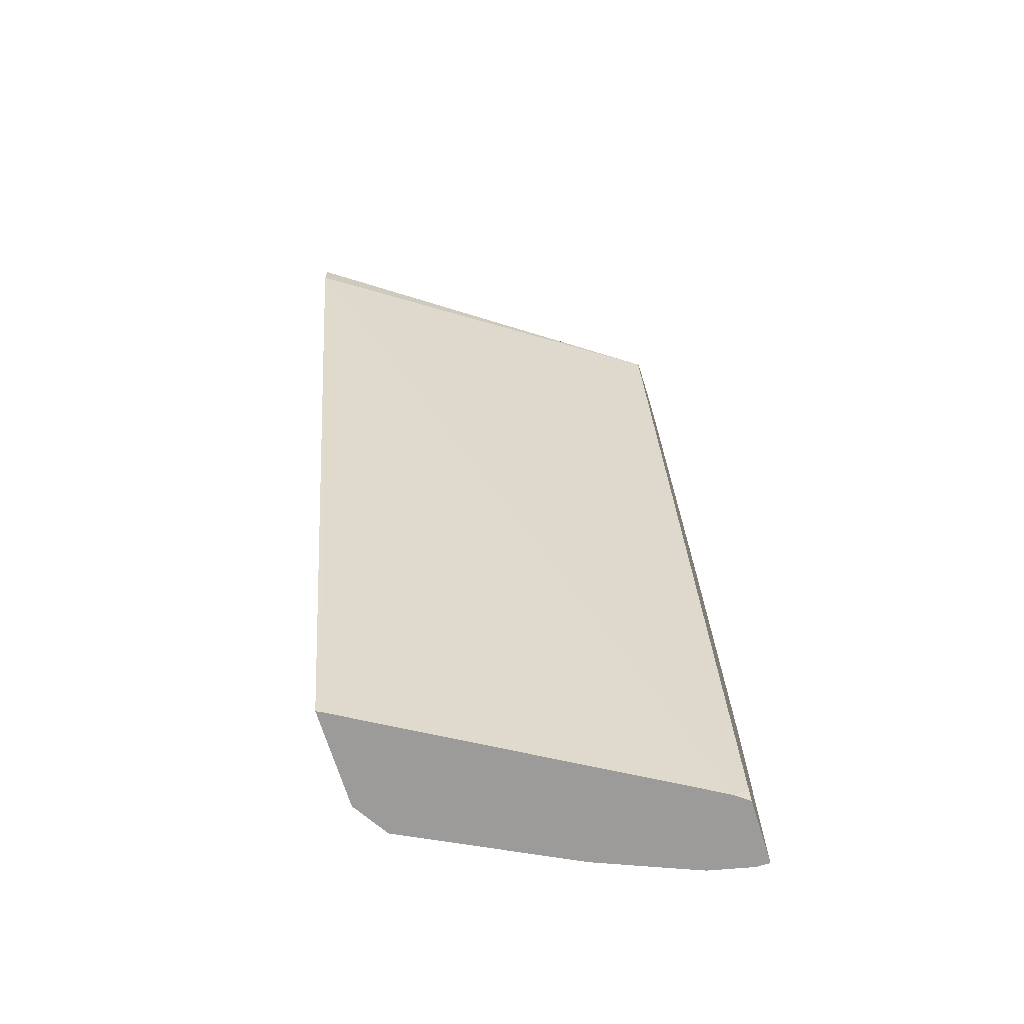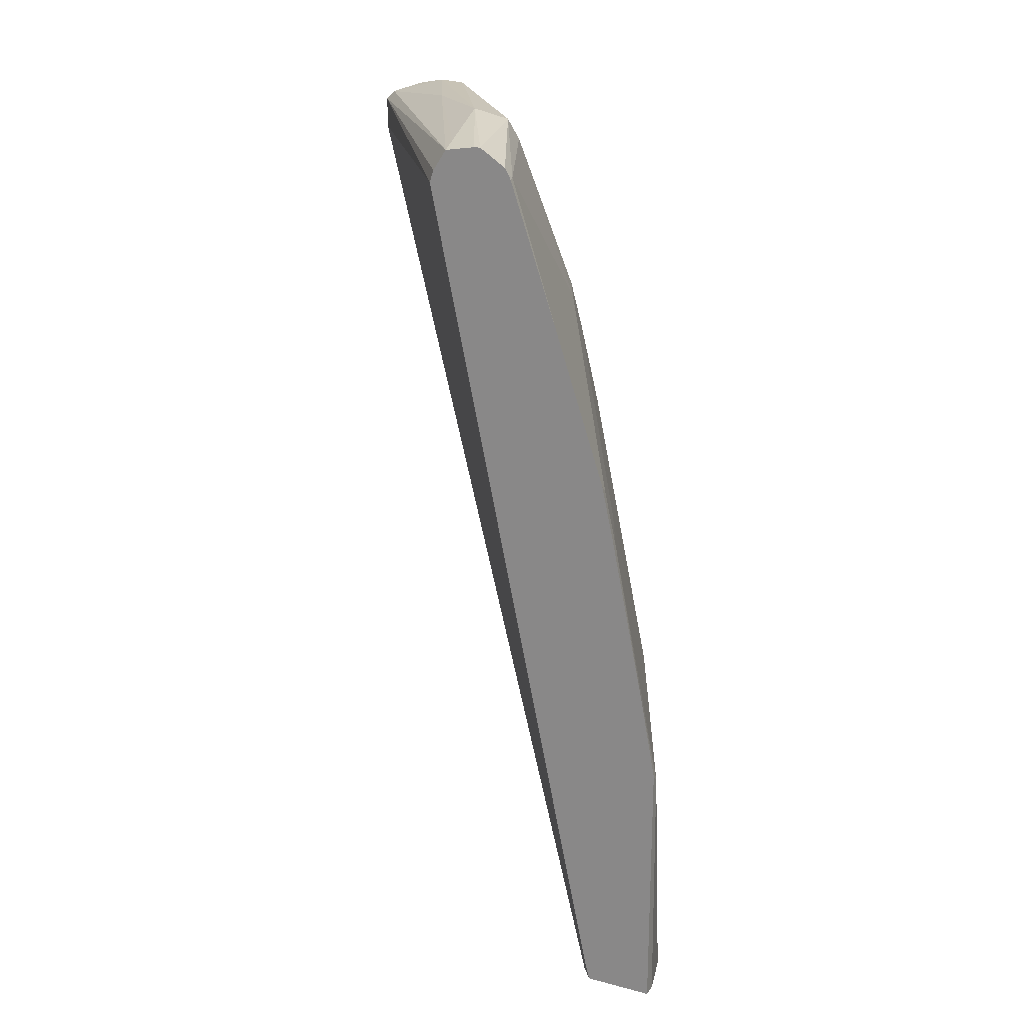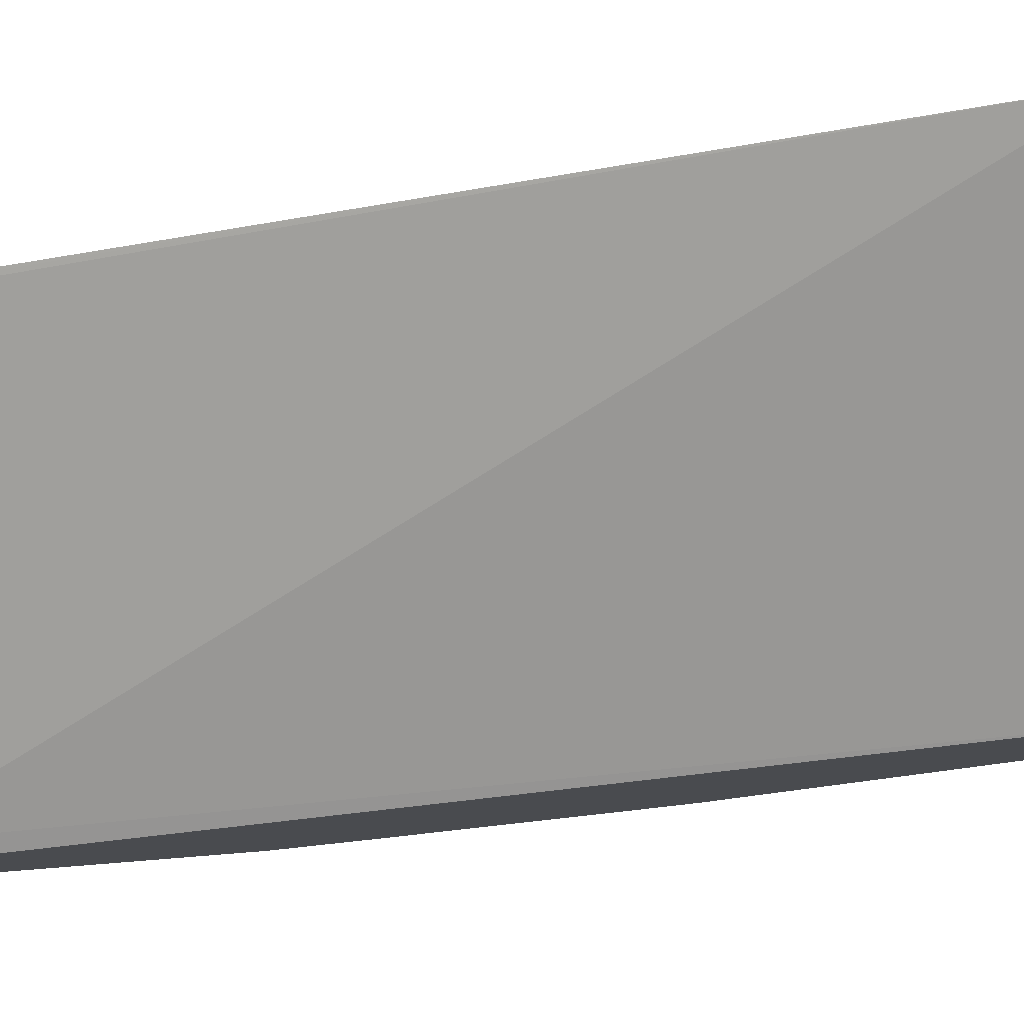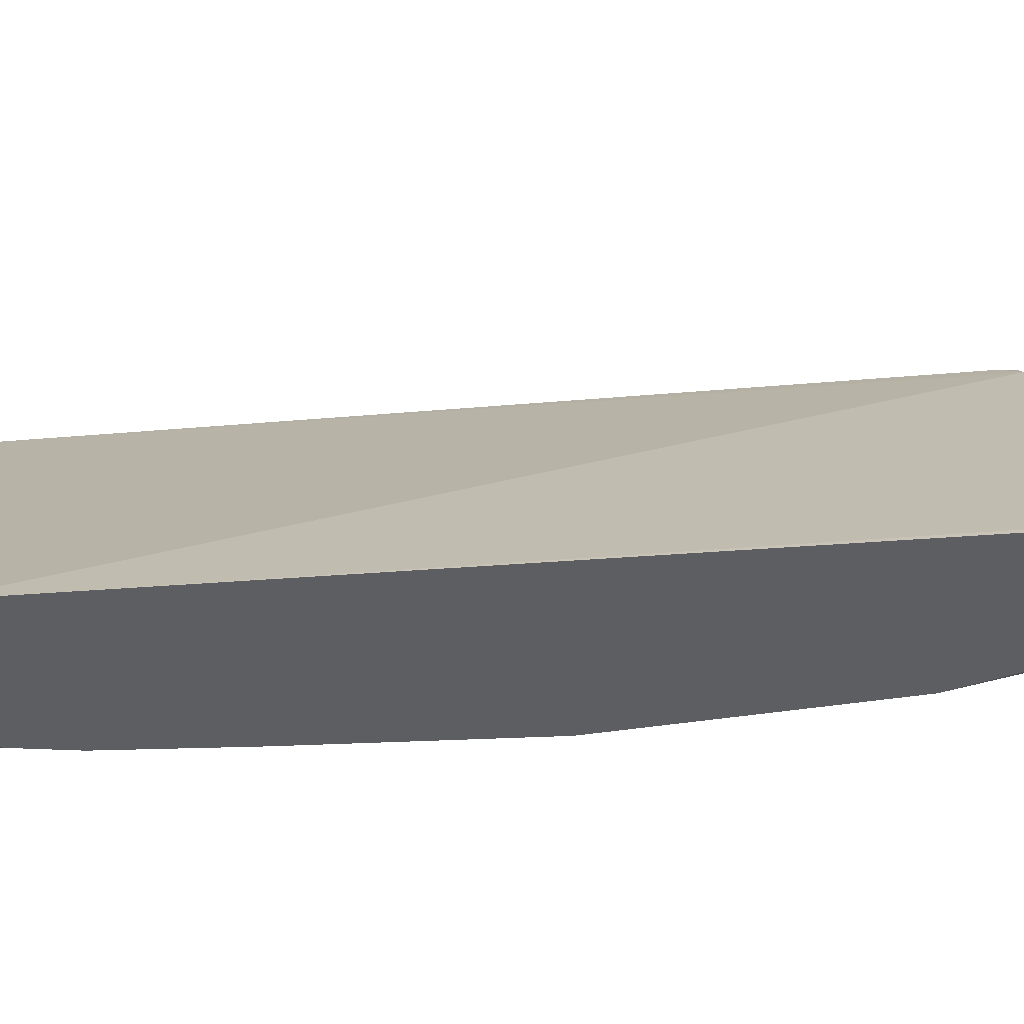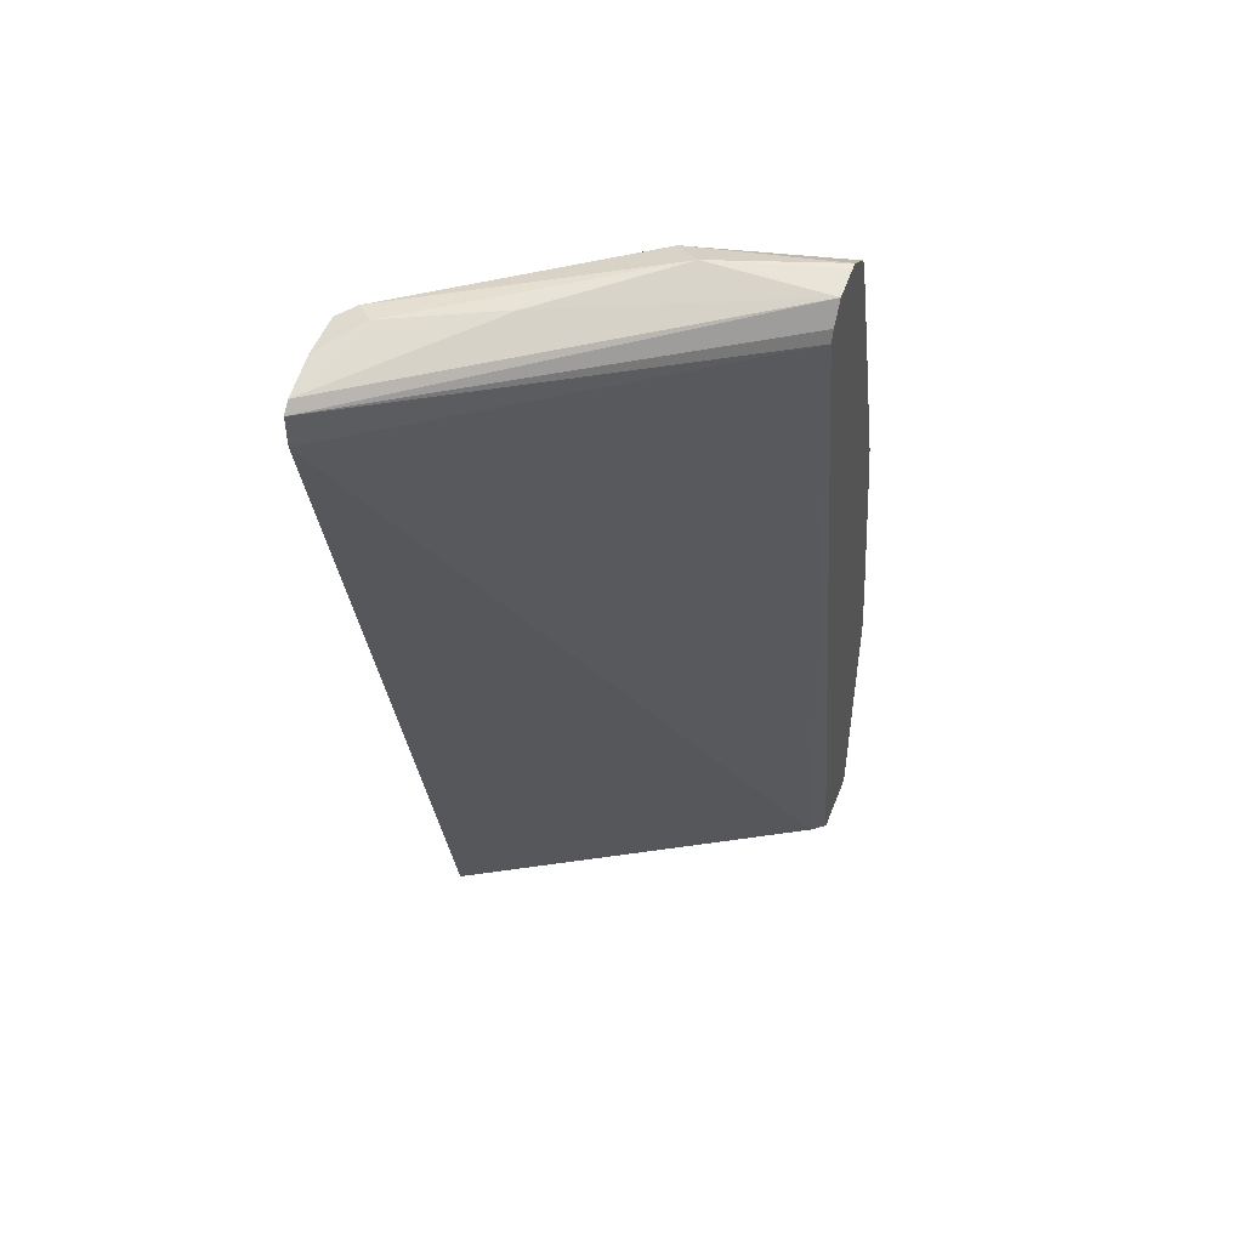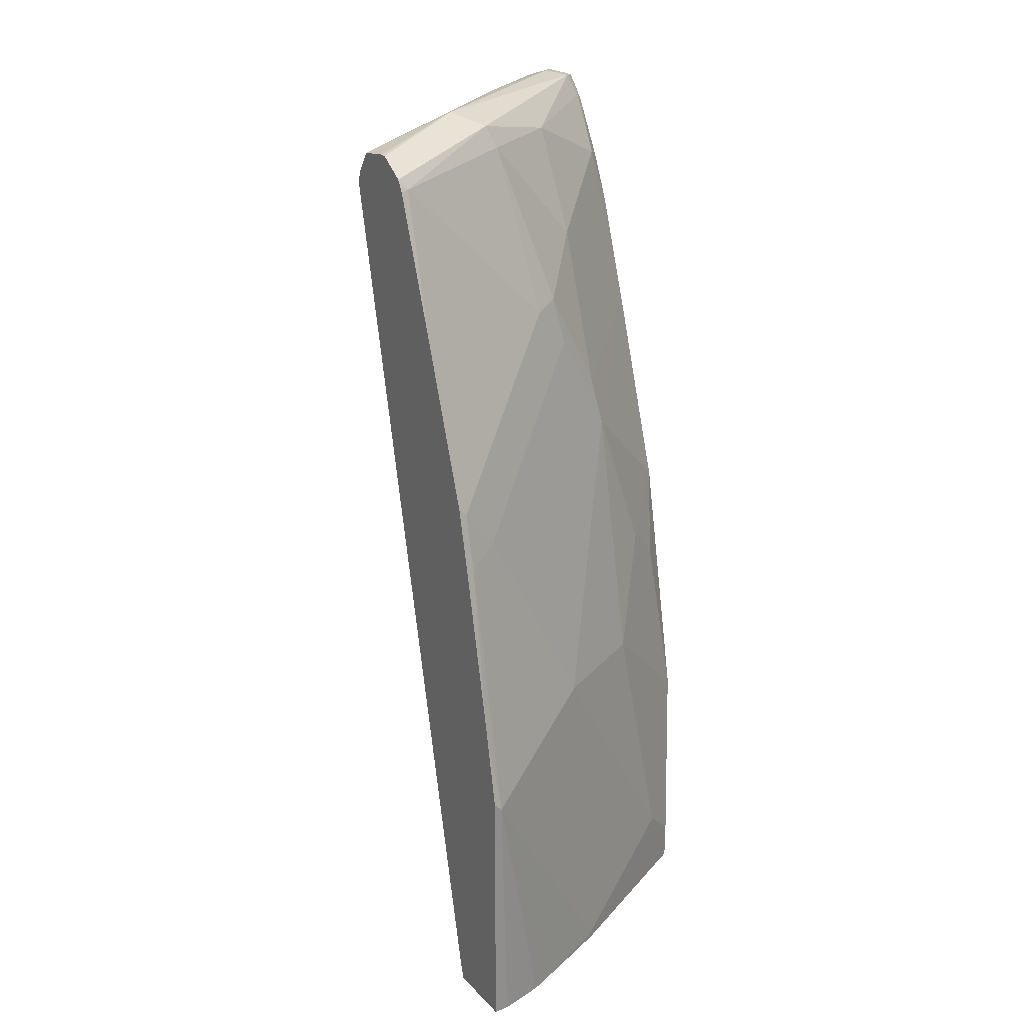
<metadata>
{"format":"obj","ext":"obj","renderer":"f3d","projection":"perspective","resolution":1024,"background":"white","views":[{"elev":-69.9,"azim":17.3,"up":"+Y"},{"elev":21.3,"azim":114.8,"up":"+Y"},{"elev":75.7,"azim":85.4,"up":"+Z"},{"elev":48.1,"azim":-107.2,"up":"+Z"},{"elev":48.8,"azim":20.7,"up":"+Y"},{"elev":25.3,"azim":147.4,"up":"+Y"}]}
</metadata>
<code>
v -0.4529 0.7294 -0.4079
v -0.4529 0.7087 -0.4079
v -0.2246 0.7199 -0.5609
v -0.2246 0.7277 -0.5636
v -0.2246 0.7411 -0.5725
v -0.4529 0.7355 -0.414
v -0.4529 0.1601 -0.5453
v -0.4513 0.1601 -0.5461
v -0.4488 0.1601 -0.5474
v -0.234 0.1601 -0.6712
v -0.2246 0.1695 -0.6758
v -0.2246 0.7443 -0.5922
v -0.2408 0.7444 -0.5692
v -0.3667 0.7499 -0.4981
v -0.4324 0.7499 -0.4653
v -0.4529 0.7436 -0.4386
v -0.4529 0.1601 -0.611
v -0.2246 0.1601 -0.6785
v -0.2246 0.7443 -0.5964
v -0.2956 0.7553 -0.5583
v -0.4433 0.7471 -0.4762
v -0.4529 0.7447 -0.4612
v -0.4379 0.1601 -0.6349
v -0.4529 0.3025 -0.611
v -0.2246 0.1601 -0.7225
v -0.312 0.7471 -0.5747
v -0.2246 0.7331 -0.6131
v -0.3776 0.7307 -0.5419
v -0.4488 0.7334 -0.4817
v -0.4529 0.737 -0.4736
v -0.4529 0.7447 -0.4667
v -0.4379 0.1861 -0.6349
v -0.3325 0.1601 -0.6876
v -0.4379 0.416 -0.602
v -0.416 0.4379 -0.613
v -0.405 0.3503 -0.6349
v -0.4529 0.4666 -0.5782
v -0.2246 0.3337 -0.7225
v -0.234 0.1601 -0.7225
v -0.2463 0.7307 -0.6075
v -0.3175 0.7334 -0.5802
v -0.2246 0.7294 -0.6153
v -0.2299 0.7266 -0.6158
v -0.4433 0.6978 -0.509
v -0.3776 0.665 -0.5747
v -0.4529 0.7294 -0.4797
v -0.416 0.208 -0.6458
v -0.3941 0.197 -0.6568
v -0.3831 0.3722 -0.6458
v -0.3284 0.1601 -0.6896
v -0.3503 0.1752 -0.6787
v -0.3284 0.1642 -0.6896
v -0.4488 0.4707 -0.5802
v -0.3831 0.5364 -0.613
v -0.4529 0.5922 -0.5371
v -0.2299 0.3284 -0.7225
v -0.2246 0.3845 -0.7129
v -0.2627 0.1601 -0.7161
v -0.2627 0.6937 -0.6158
v -0.3284 0.628 -0.6158
v -0.3448 0.6322 -0.6075
v -0.2246 0.7259 -0.6171
v -0.2246 0.6333 -0.6486
v -0.2246 0.5348 -0.6814
v -0.4529 0.6637 -0.5125
v -0.4529 0.6931 -0.4995
v -0.3776 0.5665 -0.6075
v -0.3175 0.3722 -0.6787
v -0.2696 0.1601 -0.7134
v -0.3503 0.602 -0.613
v -0.2846 0.4379 -0.6787
v -0.2518 0.5035 -0.6787
v -0.2299 0.4926 -0.6896
v -0.2246 0.4979 -0.6896
v -0.2299 0.5295 -0.6814
f 35 49 36
f 34 37 35
f 35 37 53
f 35 53 54
f 35 54 49
f 37 55 53
f 41 43 59
f 39 58 56
f 40 43 41
f 41 59 60
f 41 60 61
f 41 61 45
f 33 52 50
f 42 62 43
f 38 56 57
f 33 51 52
f 27 43 40
f 32 49 47
f 43 62 63
f 25 39 56
f 25 56 38
f 26 27 40
f 26 40 41
f 26 41 28
f 27 42 43
f 28 44 29
f 28 41 45
f 28 45 44
f 29 44 46
f 29 46 30
f 32 47 48
f 32 48 33
f 32 36 49
f 33 48 51
f 43 63 64
f 56 72 73
f 44 65 66
f 56 68 71
f 56 71 72
f 24 37 34
f 56 73 57
f 57 73 74
f 59 64 60
f 60 64 75
f 60 75 72
f 60 72 70
f 60 70 61
f 64 74 73
f 64 73 75
f 68 70 71
f 70 72 71
f 72 75 73
f 56 58 69
f 43 64 59
f 54 70 68
f 54 67 61
f 44 66 46
f 44 45 55
f 44 55 65
f 45 61 67
f 45 67 55
f 47 49 68
f 47 68 48
f 48 68 51
f 49 54 68
f 50 52 69
f 51 68 56
f 51 56 52
f 52 56 69
f 53 55 54
f 54 55 67
f 54 61 70
f 24 36 32
f 19 26 20
f 24 34 35
f 2 9 10
f 24 35 36
f 3 10 11
f 3 11 18
f 3 18 25
f 3 25 38
f 2 8 9
f 3 38 57
f 3 74 64
f 3 64 63
f 3 63 62
f 3 62 42
f 3 42 27
f 3 27 19
f 3 57 74
f 2 7 8
f 1 7 2
f 1 17 7
f 1 2 3
f 1 3 4
f 1 4 5
f 1 5 6
f 1 6 16
f 1 16 22
f 1 22 31
f 1 31 30
f 1 30 46
f 1 46 66
f 1 66 65
f 1 65 55
f 1 55 37
f 1 37 24
f 1 24 17
f 3 19 12
f 3 12 5
f 2 10 3
f 5 12 13
f 14 20 15
f 15 20 21
f 15 21 22
f 15 22 16
f 17 24 32
f 17 32 23
f 13 20 14
f 19 27 26
f 21 26 28
f 21 28 29
f 21 29 30
f 21 30 31
f 3 5 4
f 23 32 33
f 20 26 21
f 12 20 13
f 21 31 22
f 10 18 11
f 12 19 20
f 5 14 6
f 6 14 15
f 6 15 16
f 7 17 23
f 7 23 33
f 7 33 50
f 5 13 14
f 7 69 58
f 7 58 39
f 7 39 25
f 7 25 18
f 7 18 10
f 7 10 9
f 7 50 69
f 7 9 8

</code>
